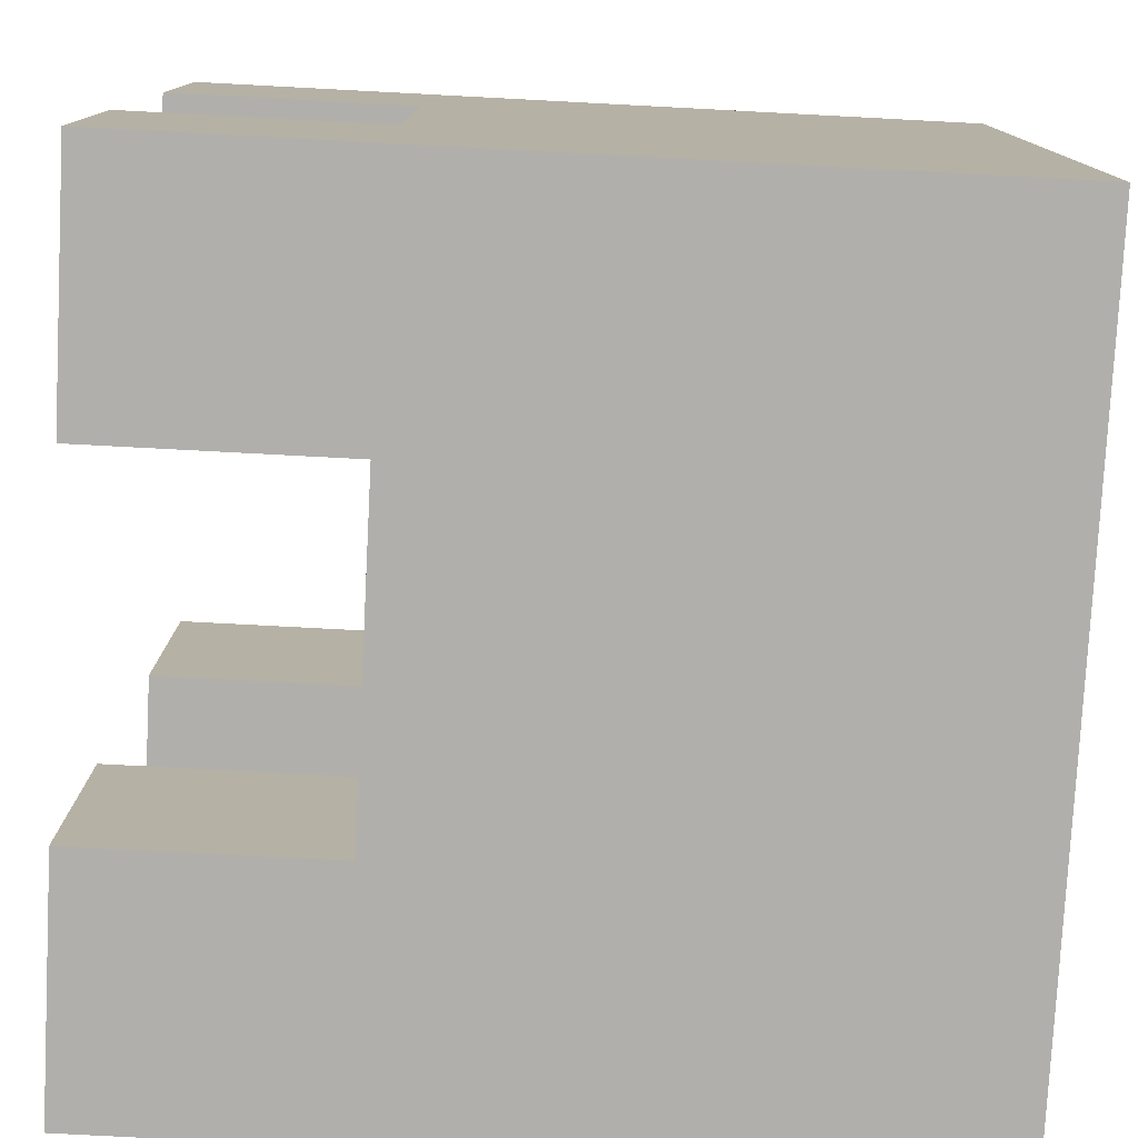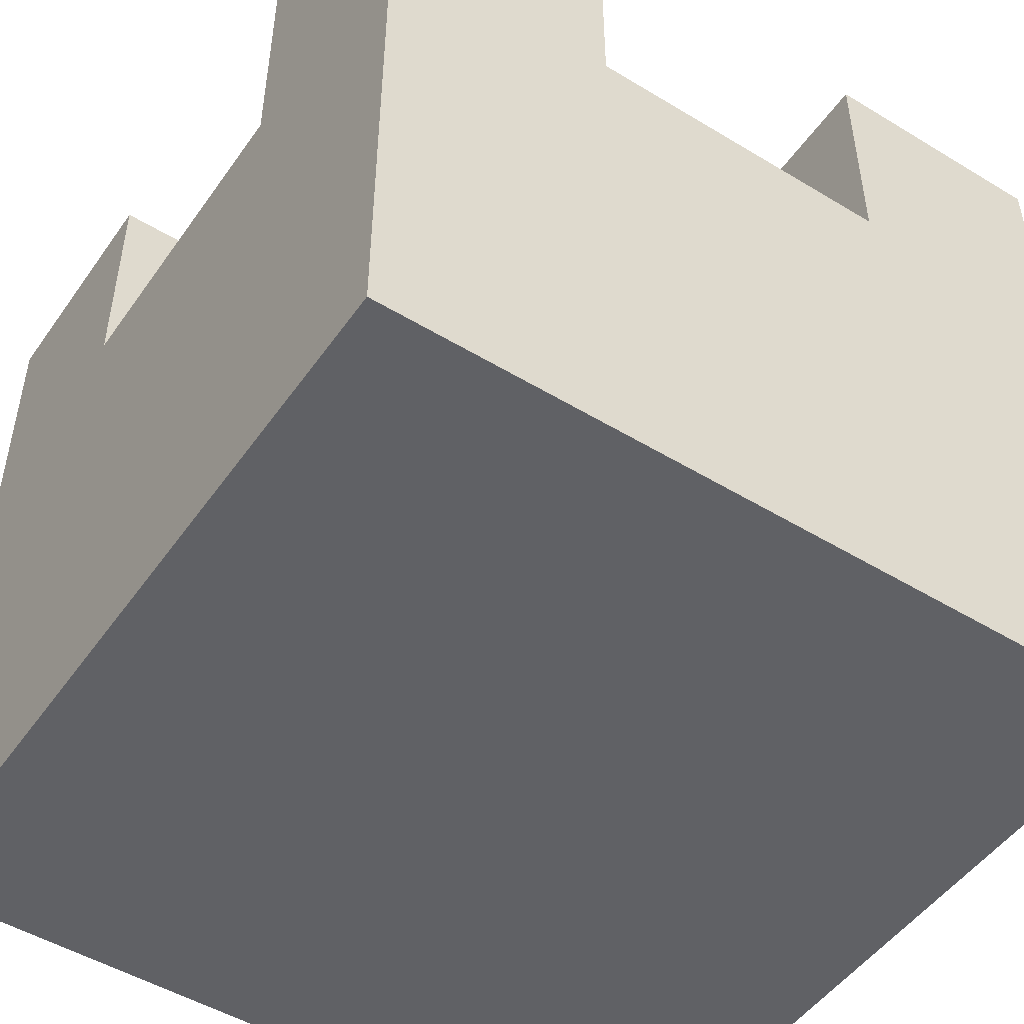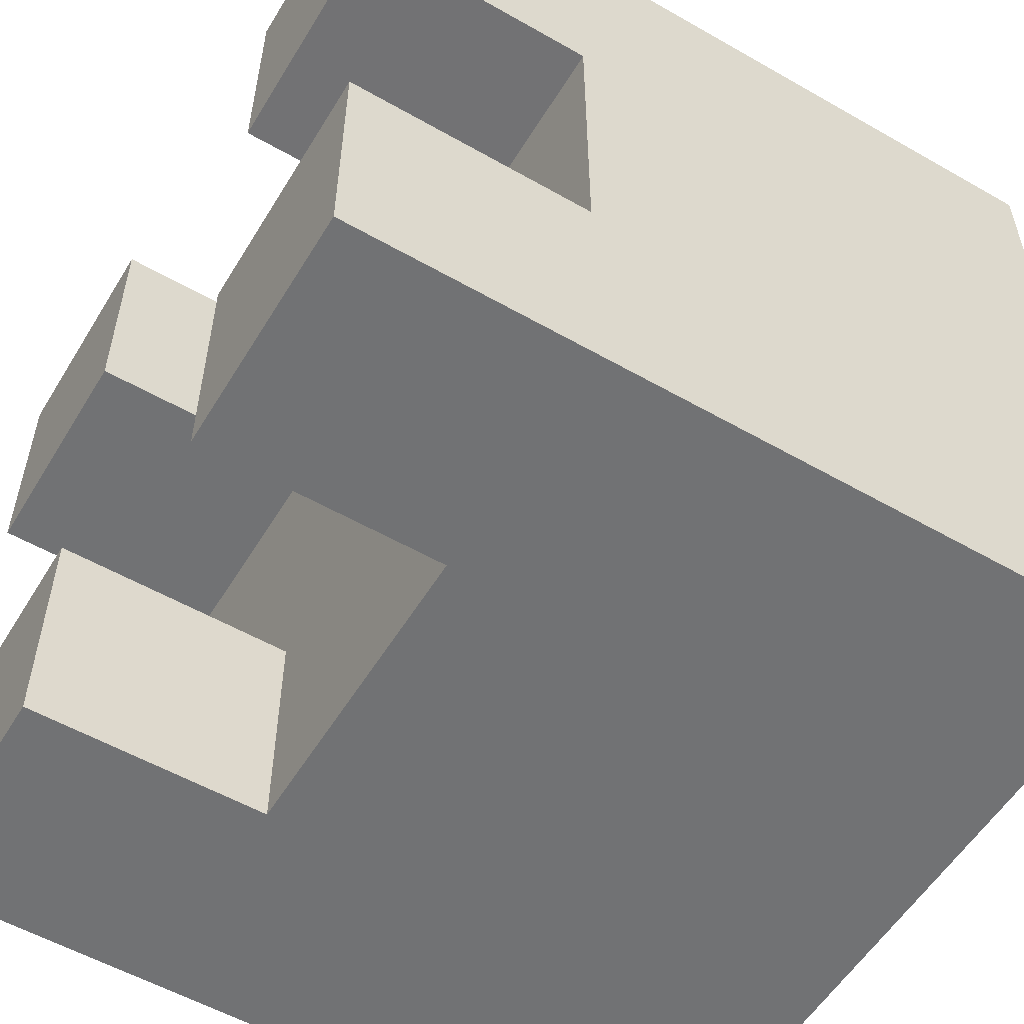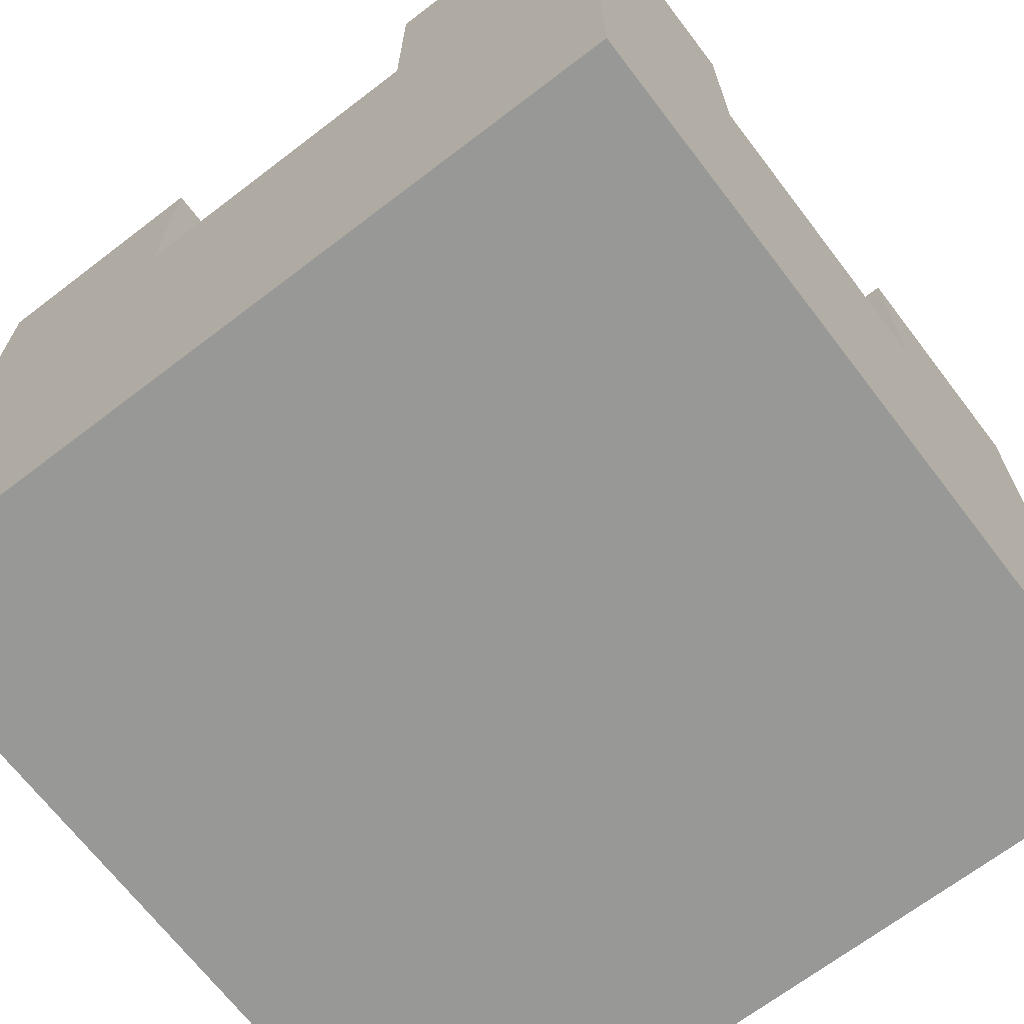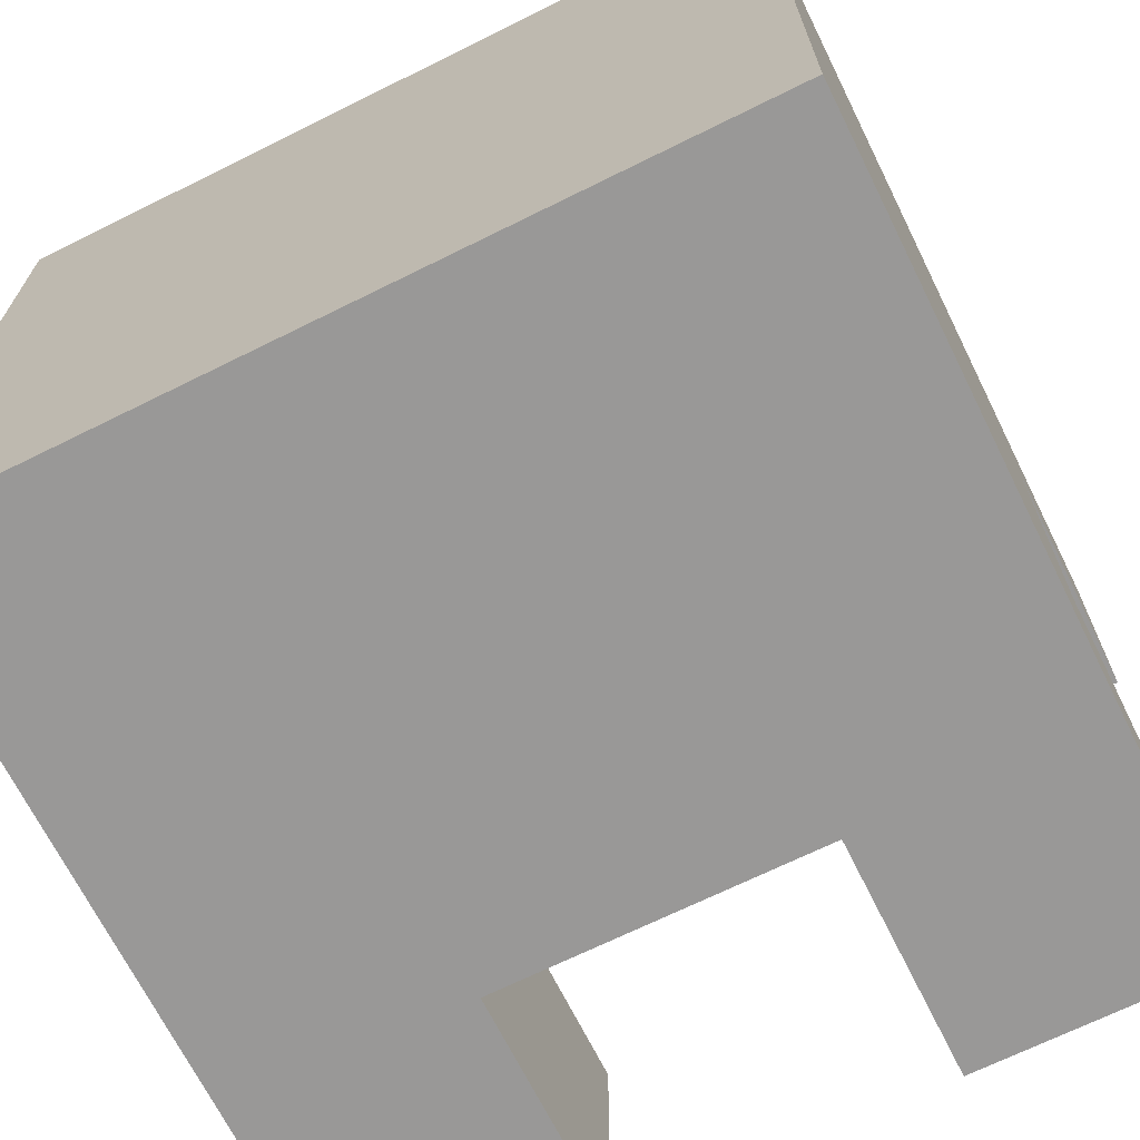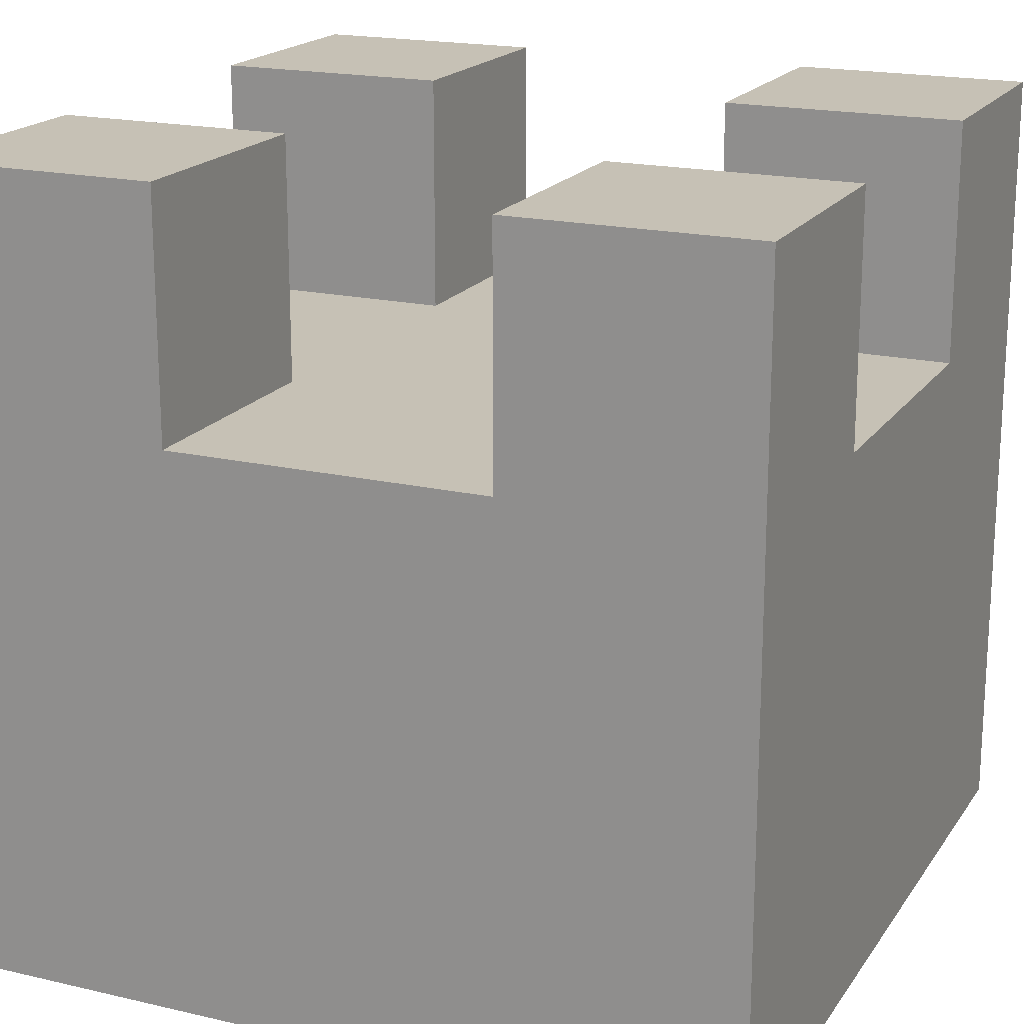
<metadata>
{"format":"obj","ext":"obj","renderer":"f3d","projection":"perspective","resolution":1024,"background":"white","views":[{"elev":-78.3,"azim":-93.0,"up":"+Z"},{"elev":-49.6,"azim":56.2,"up":"+Y"},{"elev":-55.6,"azim":-121.0,"up":"+Z"},{"elev":-68.5,"azim":-142.6,"up":"+Y"},{"elev":-68.7,"azim":26.4,"up":"+Z"},{"elev":18.8,"azim":23.9,"up":"+Y"}]}
</metadata>
<code>
g default
v 124 250 823
v 124 250 673
v -26 250 823
v -26 196.8 823
v -17.63 250 673
v -26.06 250 699.5
v 124 100 673
v 93.26 100 673
v -26.07 250 673
v -26.07 100 673
v -26 100 823
v 124 101 823
g polySurface1 Cross:Cross
f 1 2 5 6 3
f 1 7 2
f 3 4 11 1
f 2 7 8 5
f 11 4 6 9 10
f 5 8 10 9
f 6 4 3
f 12 7 1
f 11 12 1
g default
v -376 250 823
v -376 250 673
v -226 250 673
v -226 250 823
v -376 100 673
v -376 94.37 785.1
v -376 92.47 823
v -226 100 823
v -226 100 672.9
g Cross:Cross polySurface3
f 13 17 18 19
f 16 15 14 13
f 19 20 13
f 13 20 16
f 14 17 13
f 15 21 17 14
f 16 20 21 15
g default
v -376 250 323
v -376 250 473
v -226 250 323
v -226 250 472.9
v -376 100 473
v -226 100 472.9
v -226 100 323
v -376 102.3 323
g Cross:Cross polySurface5
f 22 26 23
f 24 28 22
f 23 25 24 22
f 27 25 23 26
f 28 24 25 27
f 29 26 22
f 22 28 29
g default
v 124 250 323
v 124 250 473
v -26.07 250 472.9
v -26 250 322.9
v 124 178 395
v 124 208.9 323
v 45.98 250 472.9
v 93.66 250 323
v 106.6 232.6 323
v 124 144.4 473
v -26.07 100 472.9
v 124 100 473
v -26 100 323
v 124 95.7 323
g Cross:Cross polySurface7
f 30 34 35
f 33 32 36 37
f 30 38 37
f 31 39 34 30
f 32 40 41 39 36
f 33 42 40 32
f 37 36 31 30
f 35 38 30
f 37 38 42 33
f 34 39 41
f 36 39 31
f 43 42 38 35
f 35 34 41 43
g default
v 124 -250 823
v -376 -250 823
v -376 -250 323
v 124 -250 323
v -26.07 250 673
v 124 100 673
v -26 100 823
v -226 100 823
v -376 100 673
v -376 100 473
v -226 100 323
v -26 100 323
v 124 100 473
v -226 100 472.9
v -226 100 672.9
v -26.07 100 673
v -26.07 100 472.9
v 124 100 576.3
v -17.63 250 673
v -26.06 250 699.5
v 93.26 100 673
v -376 92.47 823
v -376 102.3 323
v 124 95.7 323
v 124 101 823
v -376 -250 449.2
v -376 100 523.5
v -376 6.021 823
v -376 94.37 785.1
g Cross:Cross polySurface8 polySurface6 polySurface4 polySurface2
f 51 45 44 50
f 53 46 69 70
f 47 46 54 55
f 44 47 56 61 49
f 45 69 46 47 44
f 46 53 66
f 44 49 68
f 66 54 46
f 44 68 50
f 47 55 67
f 57 58 59 60
f 53 70 52 58 57
f 59 64 61 56 60
f 57 60 55 54
f 59 58 51 50
f 67 56 47
f 63 62 48
f 61 64 49
f 72 52 45 71
f 45 51 65 71
f 70 69 45 52
f 65 72 71

</code>
